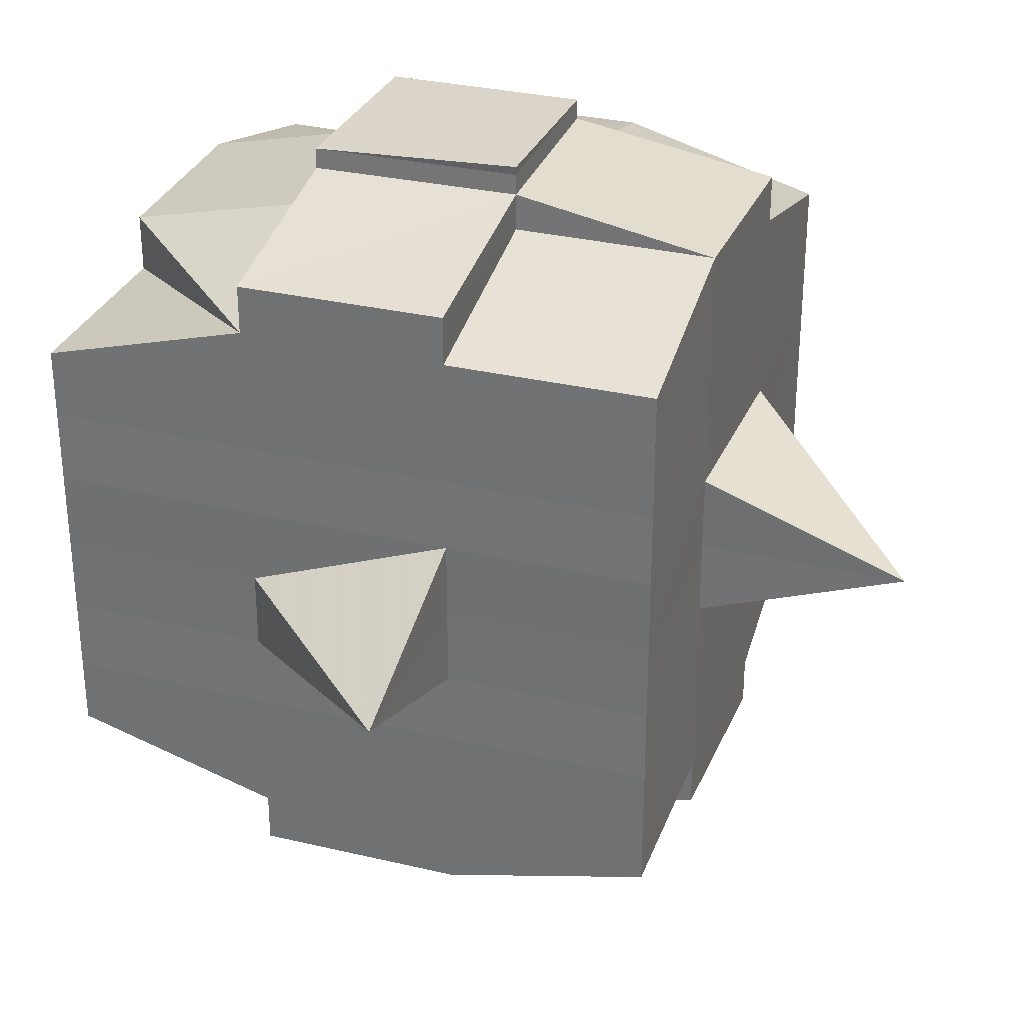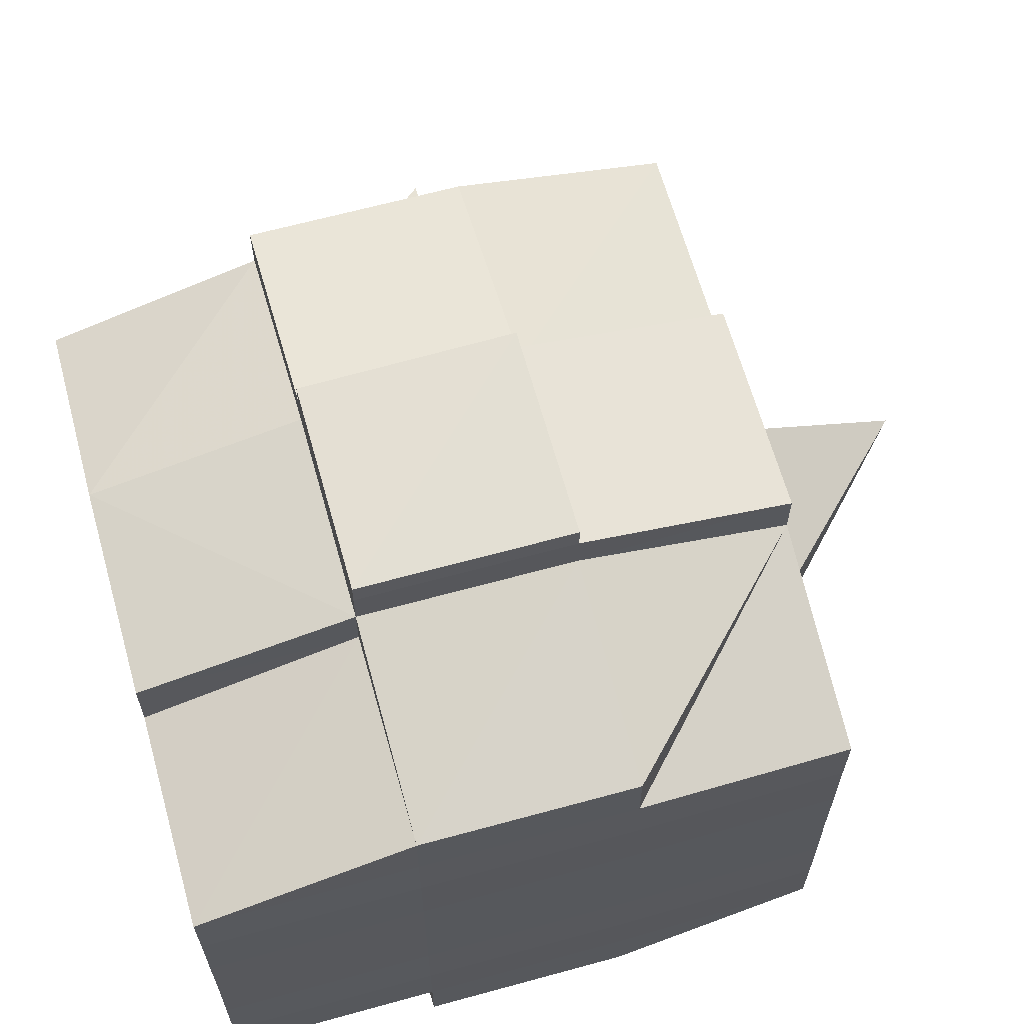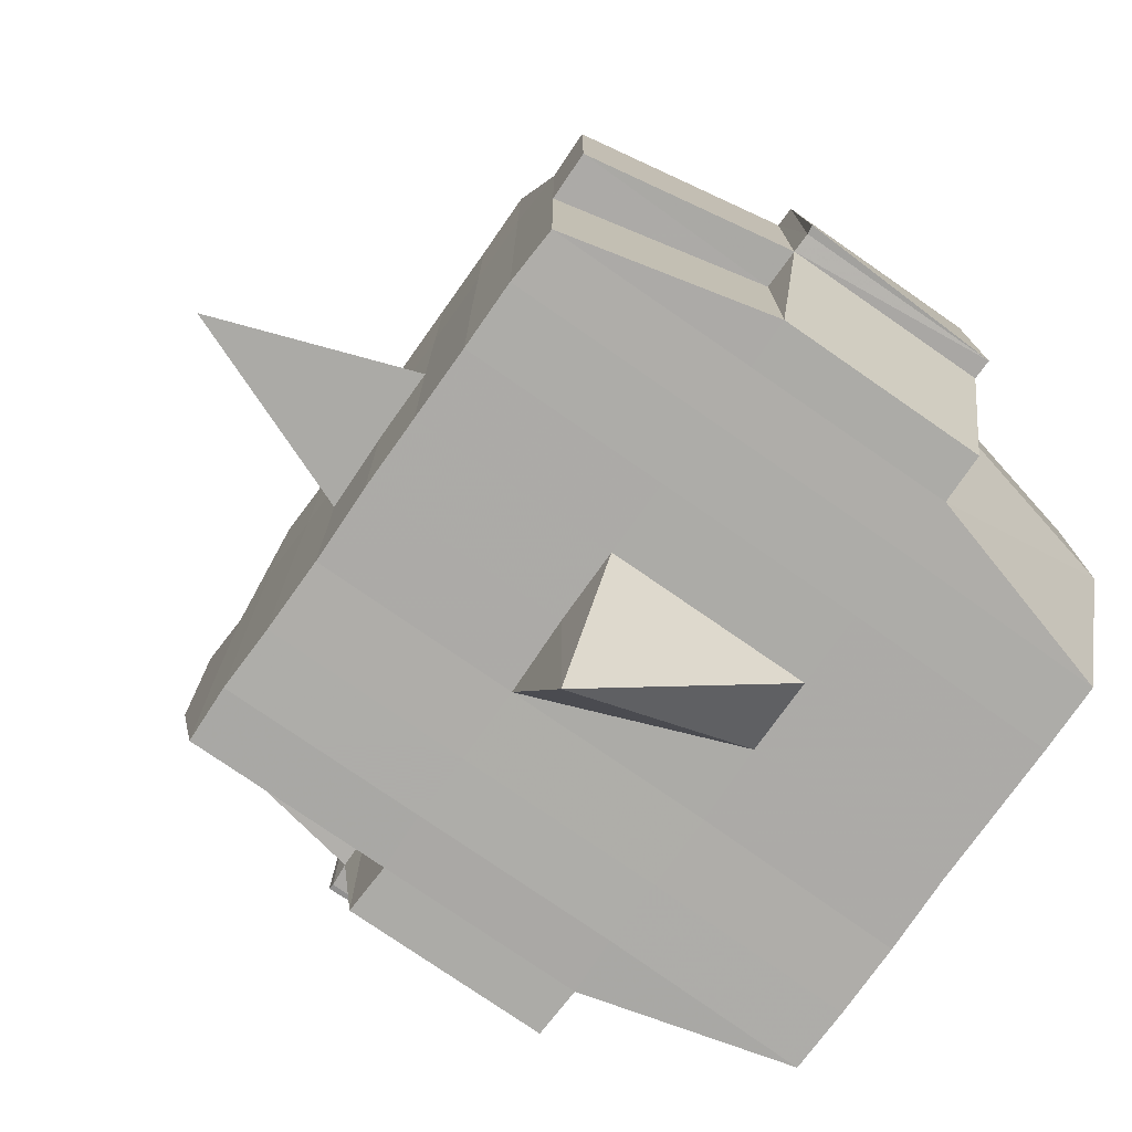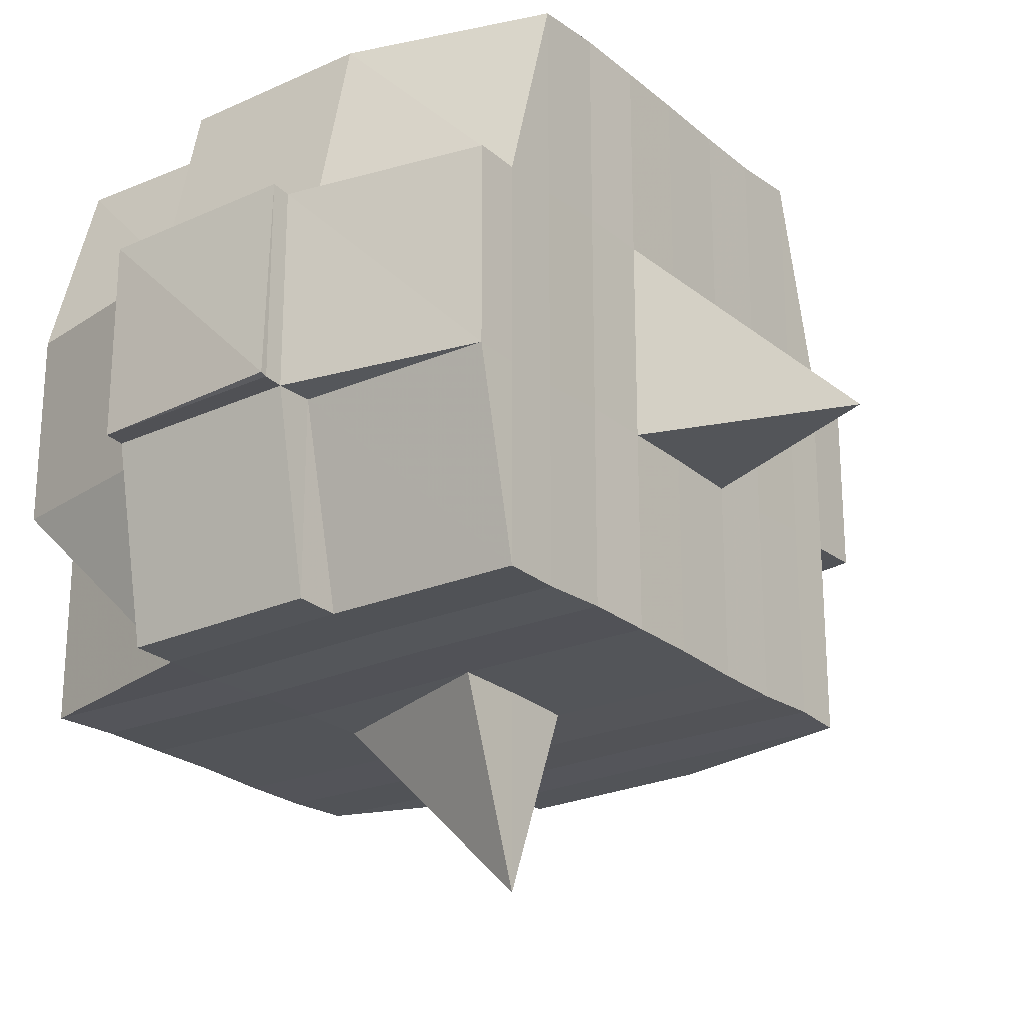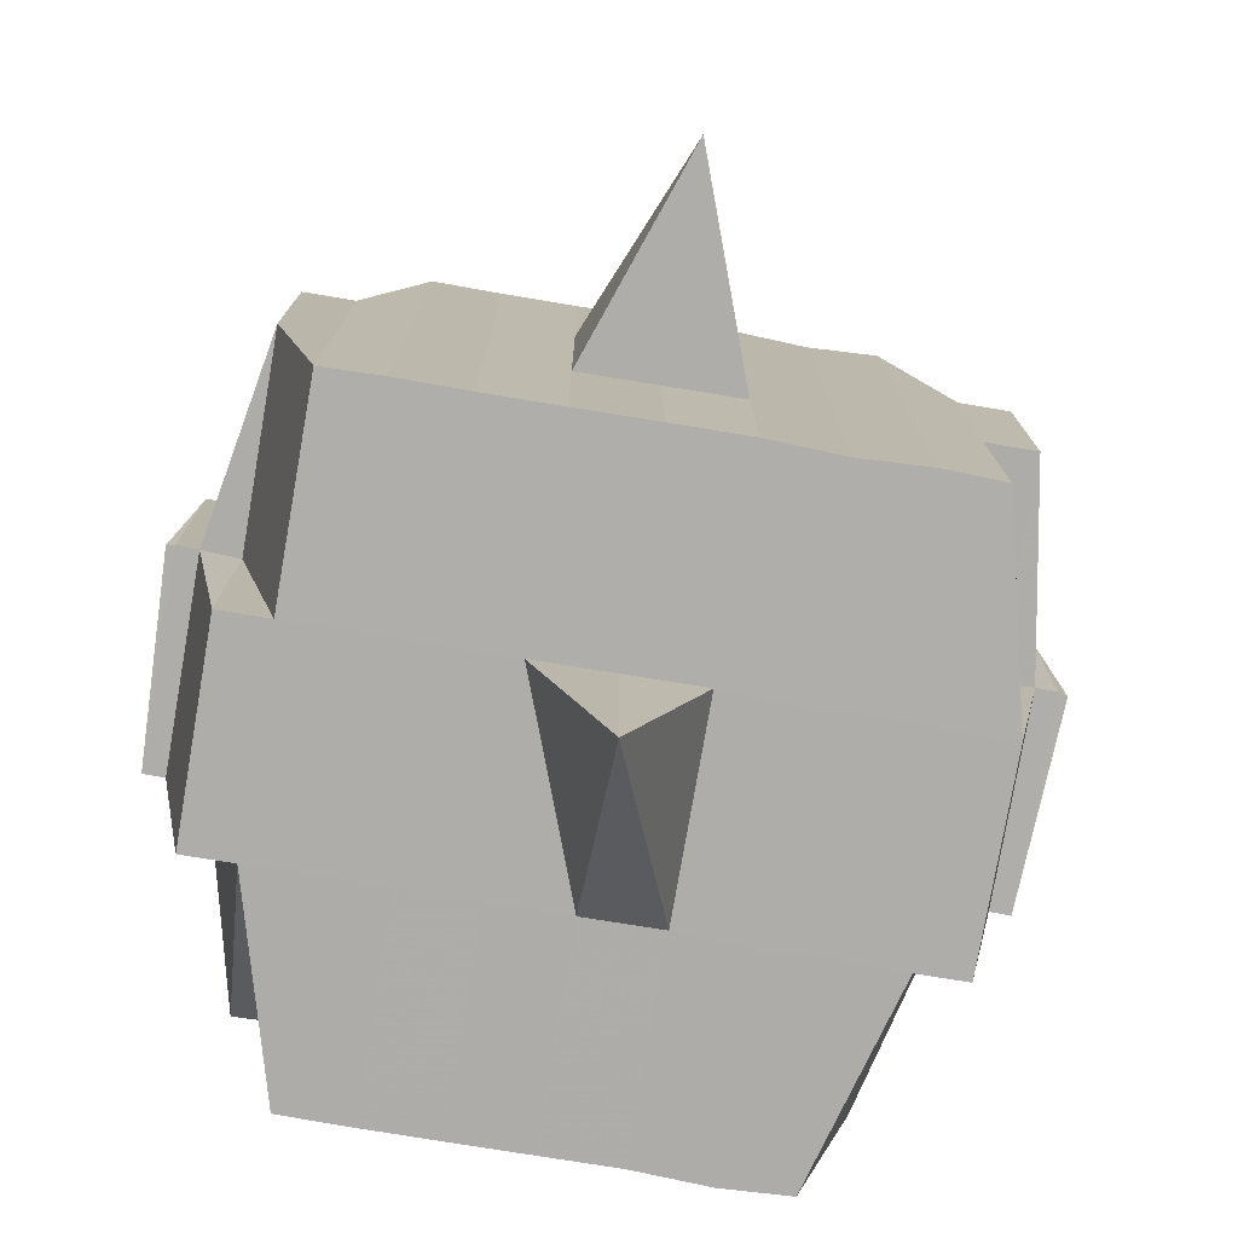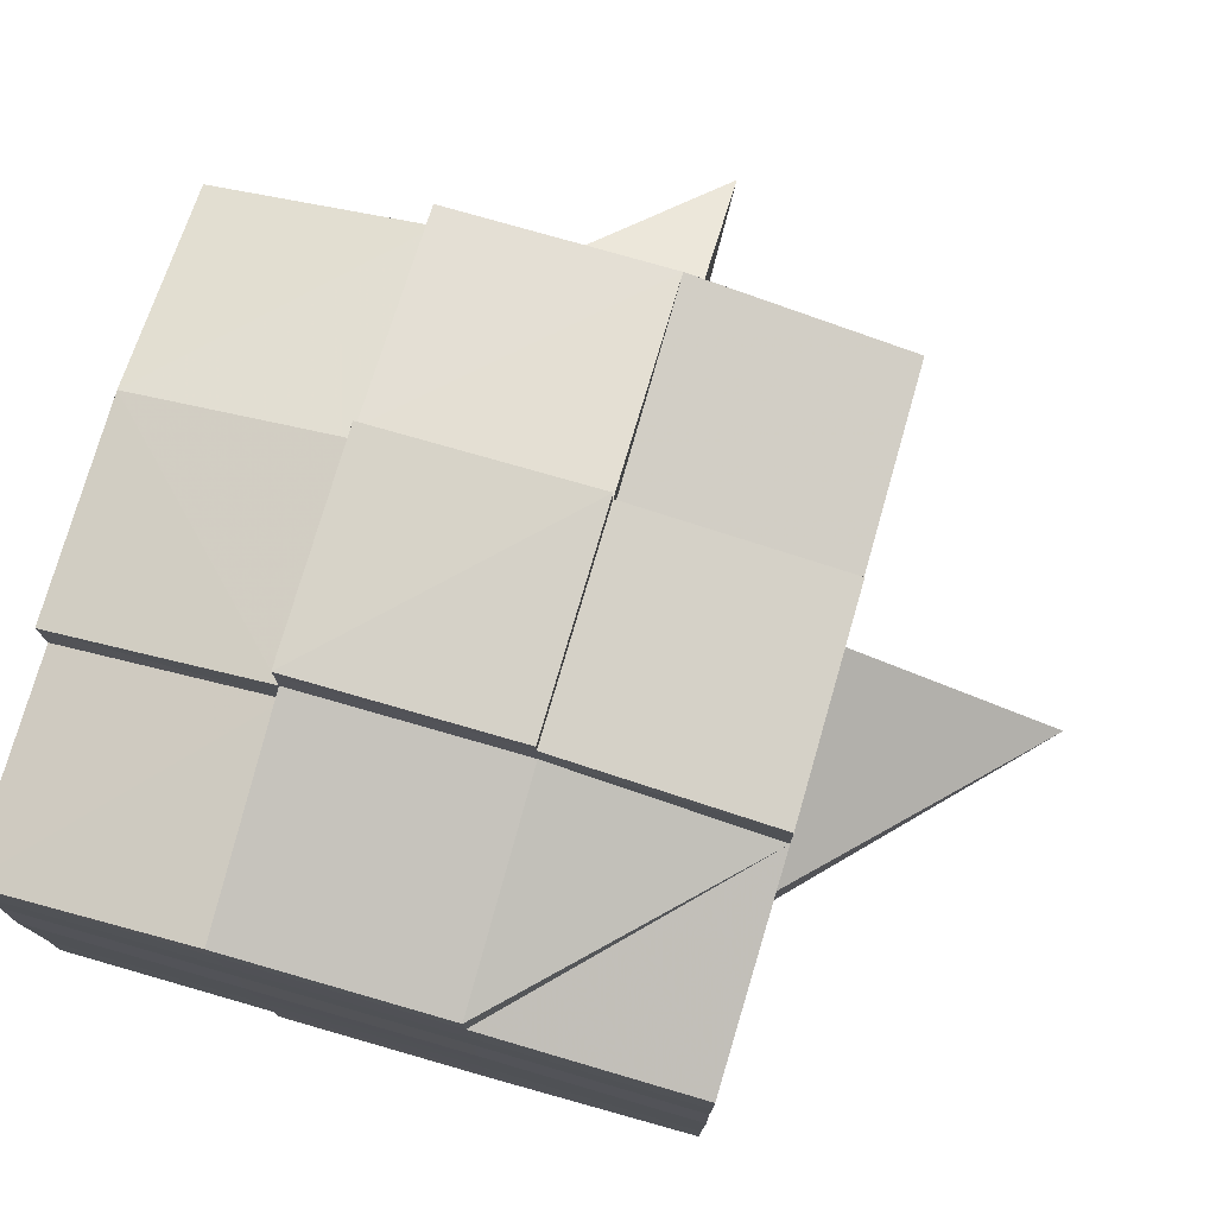
<metadata>
{"format":"obj","ext":"obj","renderer":"f3d","projection":"perspective","resolution":1024,"background":"white","views":[{"elev":31.0,"azim":18.9,"up":"+Z"},{"elev":64.8,"azim":-105.7,"up":"+Z"},{"elev":-76.4,"azim":144.7,"up":"+Y"},{"elev":-23.6,"azim":36.7,"up":"+Y"},{"elev":-77.3,"azim":80.3,"up":"+Y"},{"elev":77.0,"azim":-74.0,"up":"+Z"}]}
</metadata>
<code>
o 1037
v 2202 1872 15.05
v 2202 1872 15.05
v 2202 1872 15.05
v 2202 1872 15.05
v 2202 1872 15.05
v 2202 1872 15.05
v 2202 1872 15.05
v 2202 1872 15.05
v 2202 1872 15.05
v 2202 1872 15.05
v 2202 1872 15.05
v 2202 1872 15.05
v 2202 1872 15.05
v 2202 1872 15.05
v 2202 1872 15.05
v 2202 1872 15.05
v 2202 1872 15.05
v 2202 1872 15.05
v 2202 1872 15.05
v 2202 1872 15.05
v 2202 1872 15.06
v 2202 1872 15.05
v 2202 1872 15.05
v 2202 1872 15.05
v 2202 1872 15.06
v 2202 1872 15.05
v 2202 1872 15.06
v 2202 1872 15.06
v 2202 1872 15.05
v 2202 1872 15.06
v 2202 1872 15.06
v 2202 1872 15.06
v 2202 1872 15.06
v 2202 1872 15.06
v 2202 1872 15.06
v 2202 1872 15.06
v 2202 1872 15.06
v 2202 1872 15.06
v 2202 1872 15.07
v 2202 1872 15.06
v 2202 1872 15.07
v 2202 1872 15.07
v 2202 1872 15.07
v 2202 1872 15.07
v 2202 1872 15.07
v 2202 1872 15.07
v 2202 1872 15.07
v 2202 1872 15.07
v 2202 1872 15.07
v 2202 1872 15.07
v 2202 1872 15.07
v 2202 1872 15.07
v 2202 1872 15.07
v 2202 1872 15.06
v 2202 1872 15.07
v 2202 1872 15.06
v 2202 1872 15.06
v 2202 1872 15.07
v 2202 1872 15.06
v 2202 1872 15.07
v 2202 1872 15.07
v 2202 1872 15.07
v 2202 1872 15.07
v 2202 1872 15.07
v 2202 1872 15.07
v 2202 1872 15.07
v 2202 1872 15.07
v 2202 1872 15.07
v 2202 1872 15.07
v 2202 1872 15.07
v 2202 1872 15.08
v 2202 1872 15.08
v 2202 1872 15.08
v 2202 1872 15.08
v 2202 1872 15.08
v 2202 1872 15.08
v 2202 1872 15.08
v 2202 1872 15.07
v 2202 1872 15.08
v 2202 1872 15.08
v 2202 1872 15.08
v 2202 1872 15.08
v 2202 1872 15.08
v 2202 1872 15.08
v 2202 1872 15.08
v 2202 1872 15.08
v 2202 1872 15.08
v 2202 1872 15.09
v 2202 1872 15.08
v 2202 1872 15.09
v 2202 1872 15.09
v 2202 1872 15.09
v 2202 1872 15.09
v 2202 1872 15.09
v 2202 1872 15.09
v 2202 1872 15.09
v 2202 1872 15.08
v 2202 1872 15.09
v 2202 1872 15.09
v 2202 1872 15.09
v 2202 1872 15.09
v 2202 1872 15.09
v 2202 1872 15.09
v 2202 1872 15.09
v 2202 1872 15.09
v 2202 1872 15.09
v 2202 1872 15.09
v 2202 1872 15.09
v 2202 1872 15.09
v 2202 1872 15.09
v 2202 1872 15.09
v 2202 1872 15.09
v 2202 1872 15.09
v 2202 1872 15.09
v 2202 1872 15.08
v 2202 1872 15.09
v 2202 1872 15.09
v 2202 1872 15.09
v 2202 1872 15.09
v 2202 1872 15.09
v 2202 1872 15.09
v 2202 1872 15.09
v 2202 1872 15.09
v 2202 1872 15.09
v 2202 1872 15.08
v 2202 1872 15.09
v 2202 1872 15.08
v 2202 1872 15.08
v 2202 1872 15.08
v 2202 1872 15.08
v 2202 1872 15.08
v 2202 1872 15.08
v 2202 1872 15.08
v 2202 1872 15.08
v 2202 1872 15.08
v 2202 1872 15.08
v 2202 1872 15.07
v 2202 1872 15.08
v 2202 1872 15.08
v 2202 1872 15.08
v 2202 1872 15.08
v 2202 1872 15.07
v 2202 1872 15.07
v 2202 1872 15.07
v 2202 1872 15.07
v 2202 1872 15.07
v 2202 1872 15.07
v 2202 1872 15.07
v 2202 1872 15.07
v 2202 1872 15.07
v 2202 1872 15.07
v 2202 1872 15.07
v 2202 1872 15.06
v 2202 1872 15.07
v 2202 1872 15.07
v 2202 1872 15.07
v 2202 1872 15.06
v 2202 1872 15.06
v 2202 1872 15.06
v 2202 1872 15.06
v 2202 1872 15.06
v 2202 1872 15.06
v 2202 1872 15.05
v 2202 1872 15.06
v 2202 1872 15.06
v 2202 1872 15.06
v 2202 1872 15.06
v 2202 1872 15.06
v 2202 1872 15.06
v 2202 1872 15.06
v 2202 1872 15.06
v 2202 1872 15.06
v 2202 1872 15.06
v 2202 1872 15.06
v 2202 1872 15.06
v 2202 1872 15.06
v 2202 1872 15.06
v 2202 1872 15.05
v 2202 1872 15.06
v 2202 1872 15.05
v 2202 1872 15.05
v 2202 1872 15.05
v 2202 1872 15.05
v 2202 1872 15.05
v 2202 1872 15.05
v 2202 1872 15.05
v 2202 1872 15.05
v 2202 1872 15.05
v 2202 1872 15.06
v 2202 1872 15.05
v 2202 1872 15.05
v 2202 1872 15.05
v 2202 1872 15.05
v 2202 1872 15.05
v 2202 1872 15.05
v 2202 1872 15.05
v 2202 1872 15.05
v 2202 1872 15.06
v 2202 1872 15.05
v 2202 1872 15.06
v 2202 1872 15.05
v 2202 1872 15.05
v 2202 1872 15.05
v 2202 1872 15.05
v 2202 1872 15.06
v 2202 1872 15.06
v 2202 1872 15.06
v 2202 1872 15.06
v 2202 1872 15.06
v 2202 1872 15.06
v 2202 1872 15.06
v 2202 1872 15.06
v 2202 1872 15.06
v 2202 1872 15.06
v 2202 1872 15.06
v 2202 1872 15.06
v 2202 1872 15.07
v 2202 1872 15.06
v 2202 1872 15.06
v 2202 1872 15.06
v 2202 1872 15.07
v 2202 1872 15.07
v 2202 1872 15.07
v 2202 1872 15.07
v 2202 1872 15.06
v 2202 1872 15.07
v 2202 1872 15.07
v 2202 1872 15.07
v 2202 1872 15.07
v 2202 1872 15.07
v 2202 1872 15.07
v 2202 1872 15.08
v 2202 1872 15.07
v 2202 1872 15.07
v 2202 1872 15.07
v 2202 1872 15.08
v 2202 1872 15.08
v 2202 1872 15.08
v 2202 1872 15.08
v 2202 1872 15.07
v 2202 1872 15.08
v 2202 1872 15.08
v 2202 1872 15.08
v 2202 1872 15.08
v 2202 1872 15.08
v 2202 1872 15.08
v 2202 1872 15.08
v 2202 1872 15.08
v 2202 1872 15.09
v 2202 1872 15.08
v 2202 1872 15.08
v 2202 1872 15.08
v 2202 1872 15.08
v 2202 1872 15.08
v 2202 1872 15.08
v 2202 1872 15.09
v 2202 1872 15.08
v 2202 1872 15.08
v 2202 1872 15.08
v 2202 1872 15.08
v 2202 1872 15.08
v 2202 1872 15.08
v 2202 1872 15.09
v 2202 1872 15.09
v 2202 1872 15.09
v 2202 1872 15.09
v 2202 1872 15.09
v 2202 1872 15.09
v 2202 1872 15.09
v 2202 1872 15.08
v 2202 1872 15.09
v 2202 1872 15.08
v 2202 1872 15.08
v 2202 1872 15.08
v 2202 1872 15.09
v 2202 1872 15.08
v 2202 1872 15.08
v 2202 1872 15.08
v 2202 1872 15.08
v 2202 1872 15.07
v 2202 1872 15.07
v 2202 1872 15.07
v 2202 1872 15.07
v 2202 1872 15.07
v 2202 1872 15.07
v 2202 1872 15.08
v 2202 1872 15.08
v 2202 1872 15.07
v 2202 1872 15.07
v 2202 1872 15.07
v 2202 1872 15.07
v 2202 1872 15.07
v 2202 1872 15.07
v 2202 1872 15.07
v 2202 1872 15.07
v 2202 1872 15.07
v 2202 1872 15.07
v 2202 1872 15.06
v 2202 1872 15.06
v 2202 1872 15.06
v 2202 1872 15.06
v 2202 1872 15.06
v 2202 1872 15.06
v 2202 1872 15.06
v 2202 1872 15.05
v 2202 1872 15.05
v 2202 1872 15.05
v 2202 1872 15.05
v 2202 1872 15.05
v 2202 1872 15.05
v 2202 1872 15.05
v 2202 1872 15.06
v 2202 1872 15.06
v 2202 1872 15.06
v 2202 1872 15.06
v 2202 1872 15.06
v 2202 1872 15.06
v 2202 1872 15.06
v 2202 1872 15.06
v 2202 1872 15.07
v 2202 1872 15.07
v 2202 1872 15.07
v 2202 1872 15.07
v 2202 1872 15.07
v 2202 1872 15.07
v 2202 1872 15.07
v 2202 1872 15.07
v 2202 1872 15.07
v 2202 1872 15.07
v 2202 1872 15.08
v 2202 1872 15.08
v 2202 1872 15.08
v 2202 1872 15.09
v 2202 1872 15.09
v 2202 1872 15.08
v 2202 1872 15.09
v 2202 1872 15.09
v 2202 1872 15.09
v 2202 1872 15.09
v 2202 1872 15.09
f 1 2 3
f 2 4 5
f 1 6 7
f 8 9 10
f 11 12 10
f 13 14 8
f 15 16 12
f 17 18 16
f 19 20 15
f 20 21 22
f 23 19 24
f 17 25 26
f 25 27 18
f 28 25 29
f 30 31 25
f 31 32 33
f 34 33 25
f 25 33 35
f 33 36 35
f 36 37 35
f 33 38 36
f 32 39 38
f 40 38 33
f 39 41 42
f 41 43 44
f 45 42 38
f 46 47 45
f 47 48 49
f 49 50 51
f 52 53 50
f 38 42 54
f 38 54 36
f 36 54 37
f 42 55 54
f 54 56 57
f 55 58 56
f 54 55 59
f 60 61 55
f 61 62 63
f 63 64 58
f 65 63 55
f 55 63 66
f 67 68 64
f 63 67 69
f 70 67 63
f 43 71 70
f 70 72 67
f 71 73 72
f 74 72 70
f 73 75 76
f 72 77 67
f 67 77 78
f 72 76 77
f 79 76 72
f 77 80 68
f 76 81 77
f 81 82 80
f 77 81 83
f 81 84 82
f 76 85 81
f 86 85 76
f 85 87 81
f 86 88 89
f 90 91 84
f 92 93 88
f 94 93 95
f 96 95 97
f 98 99 91
f 100 101 99
f 102 103 98
f 104 105 101
f 103 105 106
f 107 106 108
f 109 102 110
f 111 104 112
f 113 111 114
f 115 113 87
f 112 116 117
f 118 119 116
f 120 118 121
f 122 120 123
f 123 112 124
f 123 117 125
f 126 123 127
f 87 123 128
f 128 123 129
f 87 128 130
f 128 129 131
f 130 128 131
f 131 125 132
f 131 132 133
f 134 135 130
f 130 131 136
f 136 133 137
f 136 131 138
f 139 130 136
f 140 130 139
f 141 134 139
f 139 136 142
f 142 137 143
f 142 136 144
f 145 139 142
f 83 139 145
f 146 141 145
f 145 142 147
f 147 143 148
f 147 142 149
f 150 145 147
f 78 145 150
f 151 146 150
f 150 147 152
f 152 148 153
f 152 147 154
f 155 150 152
f 69 150 155
f 156 151 155
f 155 152 157
f 157 153 158
f 157 152 159
f 160 158 161
f 162 161 163
f 164 165 163
f 166 167 165
f 168 169 162
f 170 157 169
f 171 157 170
f 171 155 157
f 66 155 171
f 172 171 170
f 59 171 172
f 173 156 171
f 174 173 172
f 172 175 176
f 177 176 178
f 177 172 179
f 37 172 177
f 35 37 177
f 35 177 180
f 180 178 181
f 180 177 182
f 183 181 184
f 183 180 185
f 186 180 187
f 188 189 180
f 185 190 191
f 192 193 183
f 194 192 195
f 196 197 190
f 196 198 197
f 199 200 196
f 14 199 201
f 182 196 201
f 201 202 9
f 203 204 202
f 205 206 204
f 207 205 196
f 208 207 196
f 208 209 207
f 207 210 205
f 209 210 207
f 211 209 212
f 210 213 198
f 214 215 209
f 209 216 210
f 159 216 209
f 215 217 216
f 216 218 210
f 210 218 219
f 218 220 213
f 216 221 218
f 154 221 216
f 217 222 221
f 221 223 218
f 223 224 220
f 218 223 225
f 221 226 223
f 149 226 221
f 222 227 226
f 226 228 223
f 228 229 224
f 223 228 230
f 226 231 228
f 144 231 226
f 227 232 231
f 231 233 228
f 233 234 229
f 228 233 235
f 231 236 233
f 232 237 236
f 138 236 231
f 236 238 233
f 238 239 234
f 233 238 240
f 236 241 238
f 242 241 236
f 241 243 238
f 243 244 239
f 238 243 245
f 242 246 247
f 248 249 246
f 250 249 251
f 252 251 253
f 254 255 243
f 255 256 257
f 258 257 243
f 243 257 259
f 257 260 259
f 259 260 261
f 259 261 262
f 257 263 260
f 124 263 257
f 256 264 263
f 264 265 266
f 121 266 263
f 265 267 268
f 263 268 269
f 263 269 270
f 266 108 271
f 272 271 273
f 272 273 274
f 275 110 272
f 276 109 272
f 277 274 278
f 277 272 79
f 260 272 277
f 261 260 277
f 261 277 279
f 279 277 74
f 279 278 280
f 262 261 279
f 262 279 281
f 281 279 52
f 281 280 282
f 283 282 284
f 285 262 281
f 245 262 285
f 286 287 262
f 288 286 285
f 285 289 290
f 291 290 292
f 240 285 291
f 291 285 293
f 294 288 291
f 235 291 295
f 296 294 295
f 295 291 297
f 297 284 298
f 295 297 299
f 299 297 40
f 299 298 300
f 301 295 299
f 230 295 301
f 302 296 301
f 301 299 303
f 303 299 34
f 303 300 304
f 305 304 306
f 307 306 308
f 309 310 308
f 311 312 310
f 313 314 307
f 315 303 314
f 316 303 315
f 205 316 315
f 316 301 303
f 225 301 316
f 317 316 318
f 319 302 316
f 320 321 322
f 323 324 321
f 325 326 327
f 328 329 326
f 330 331 332
f 333 334 335
f 336 337 338
f 338 339 340

</code>
